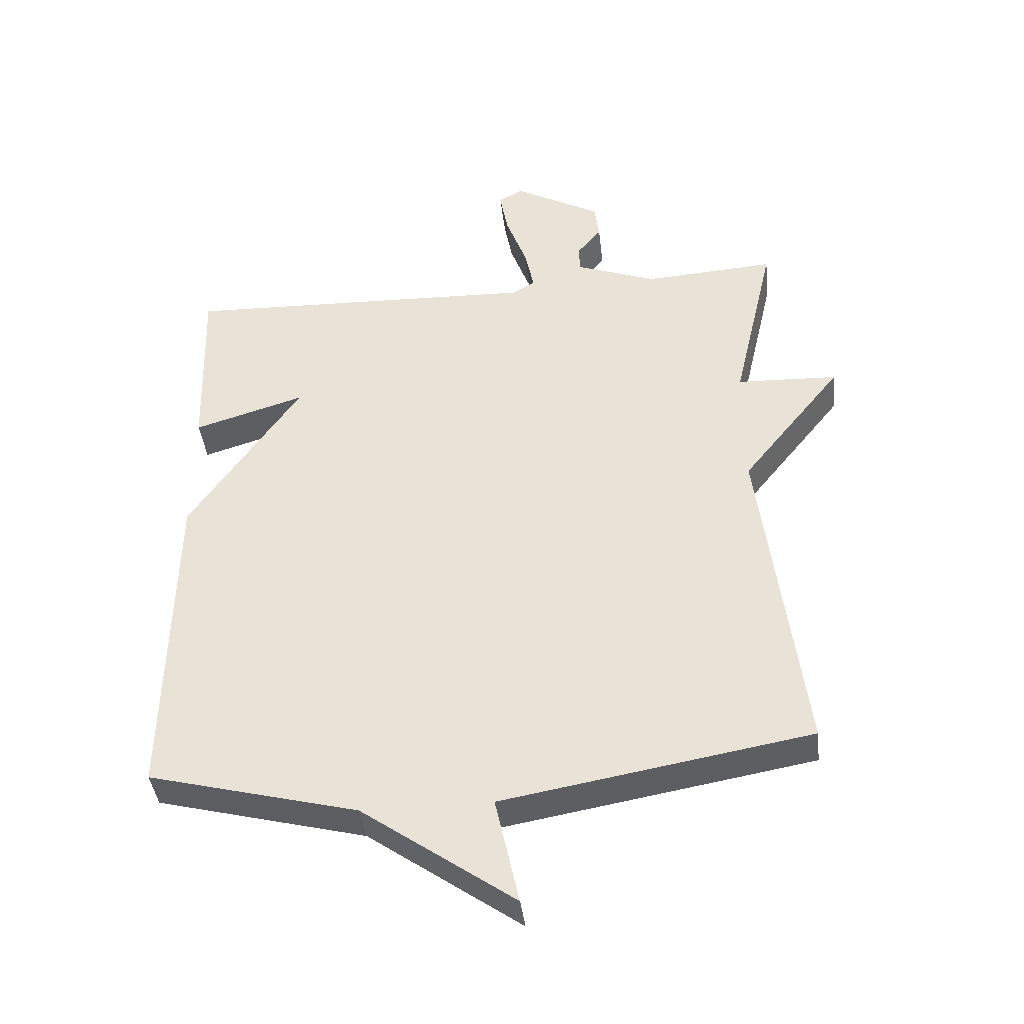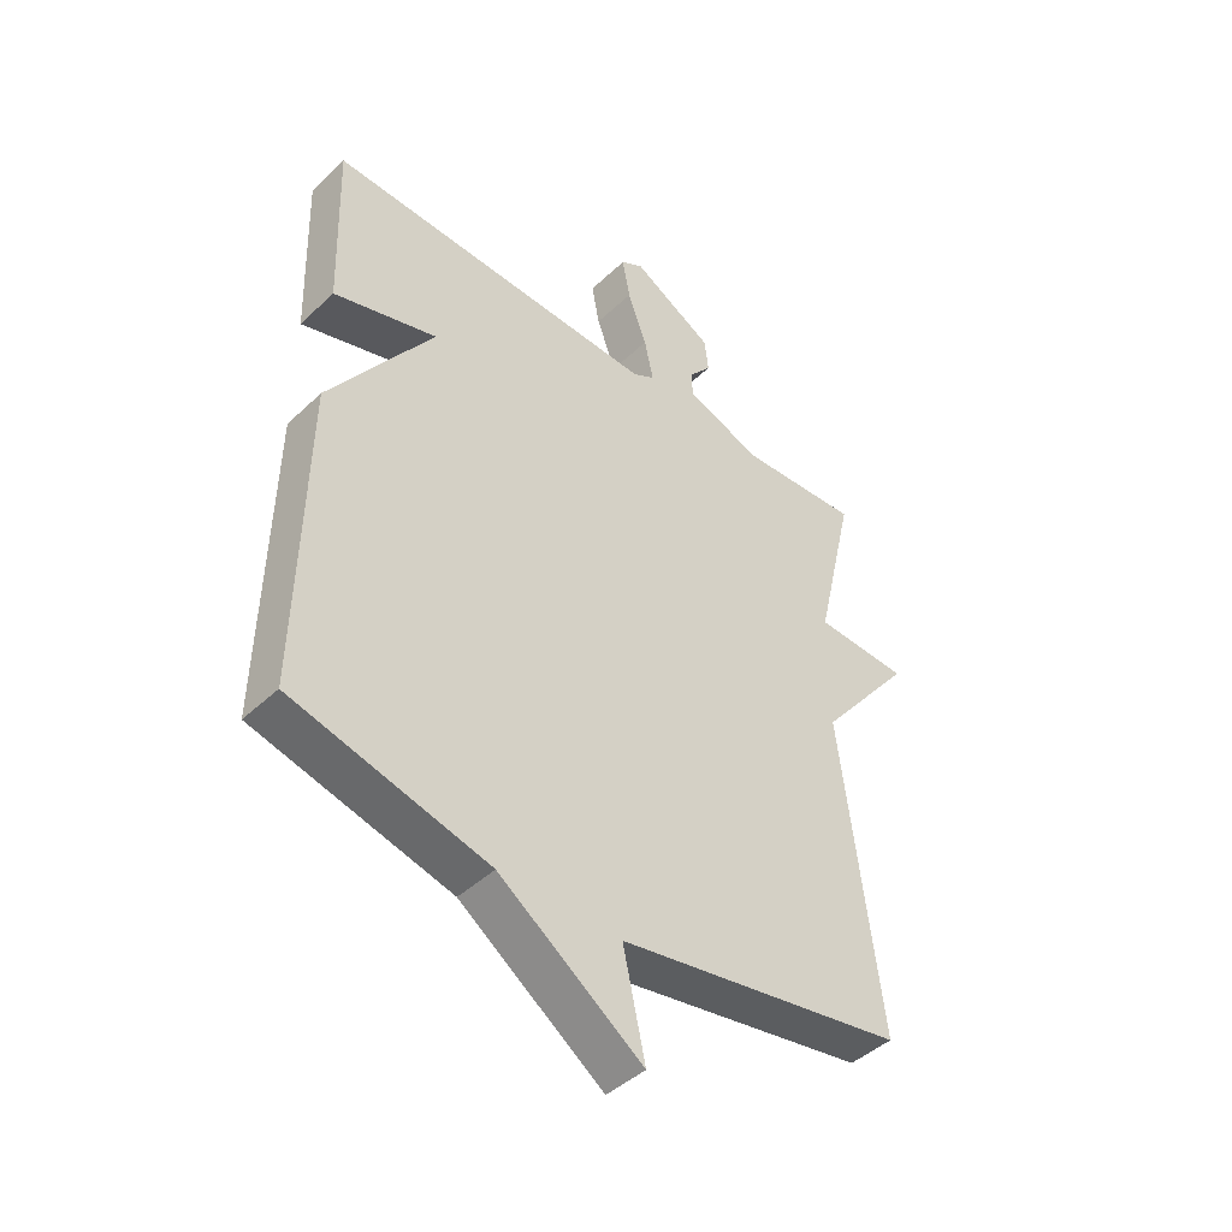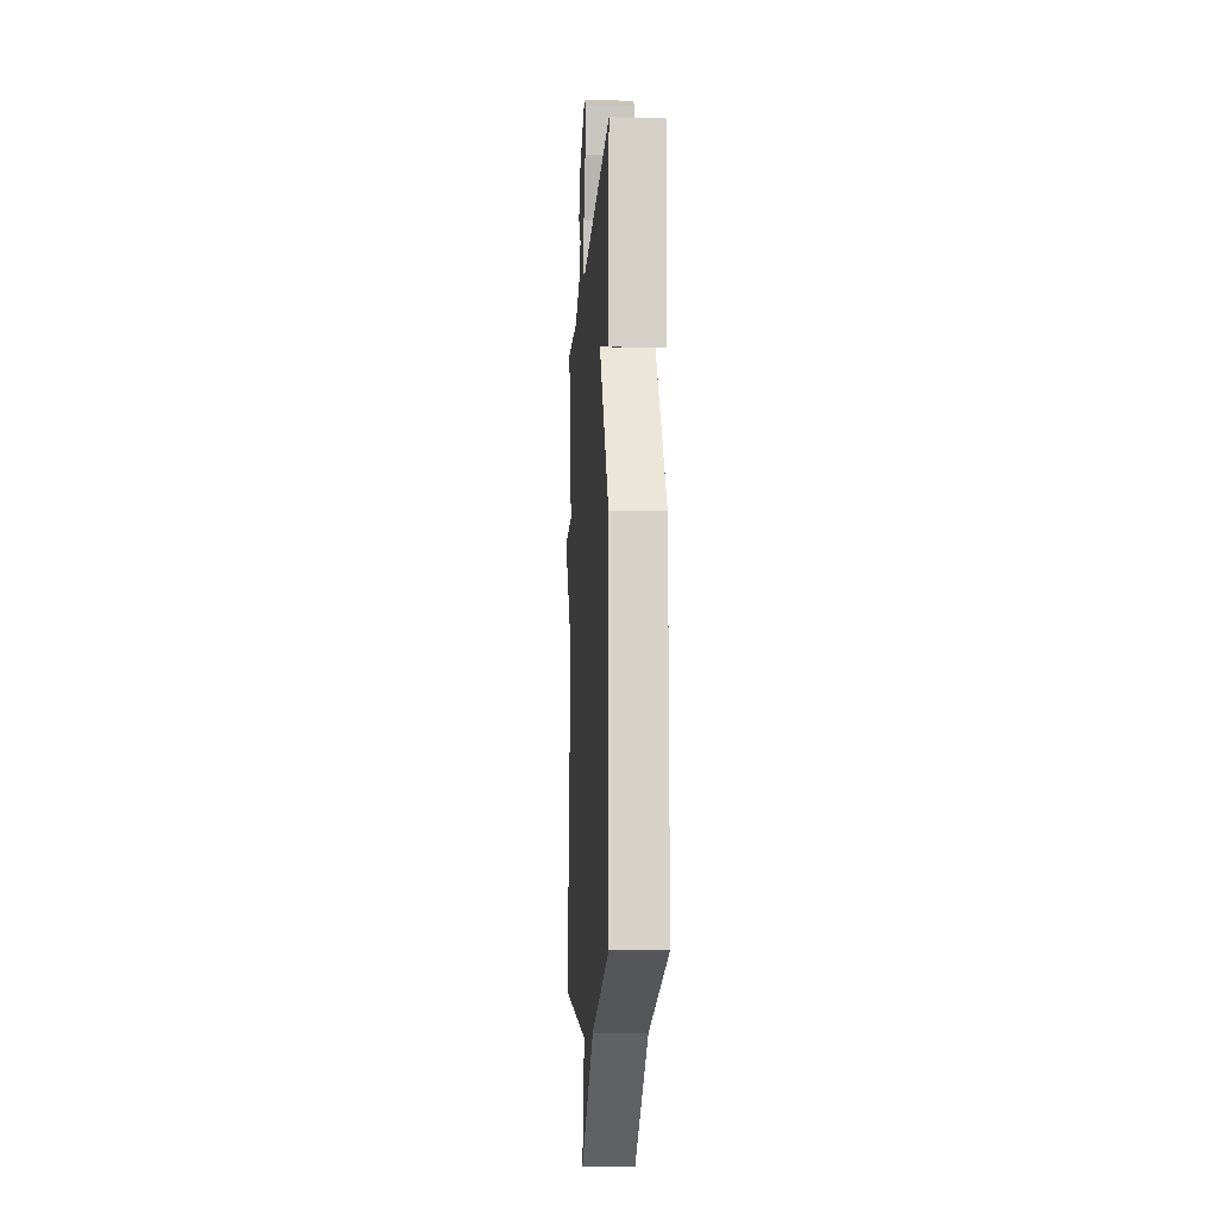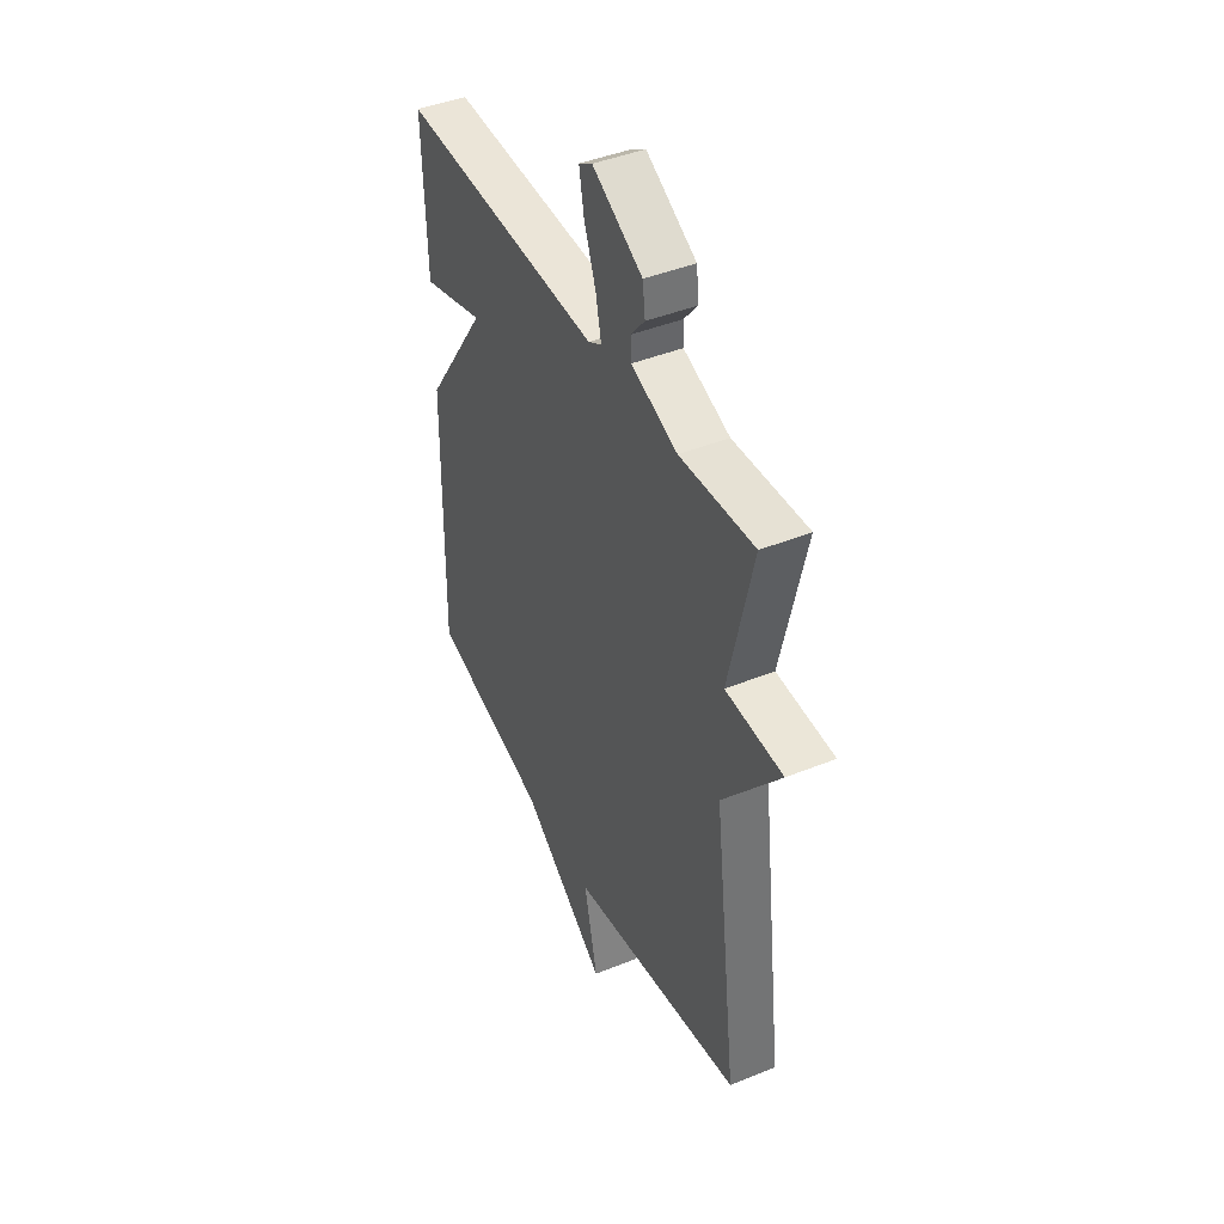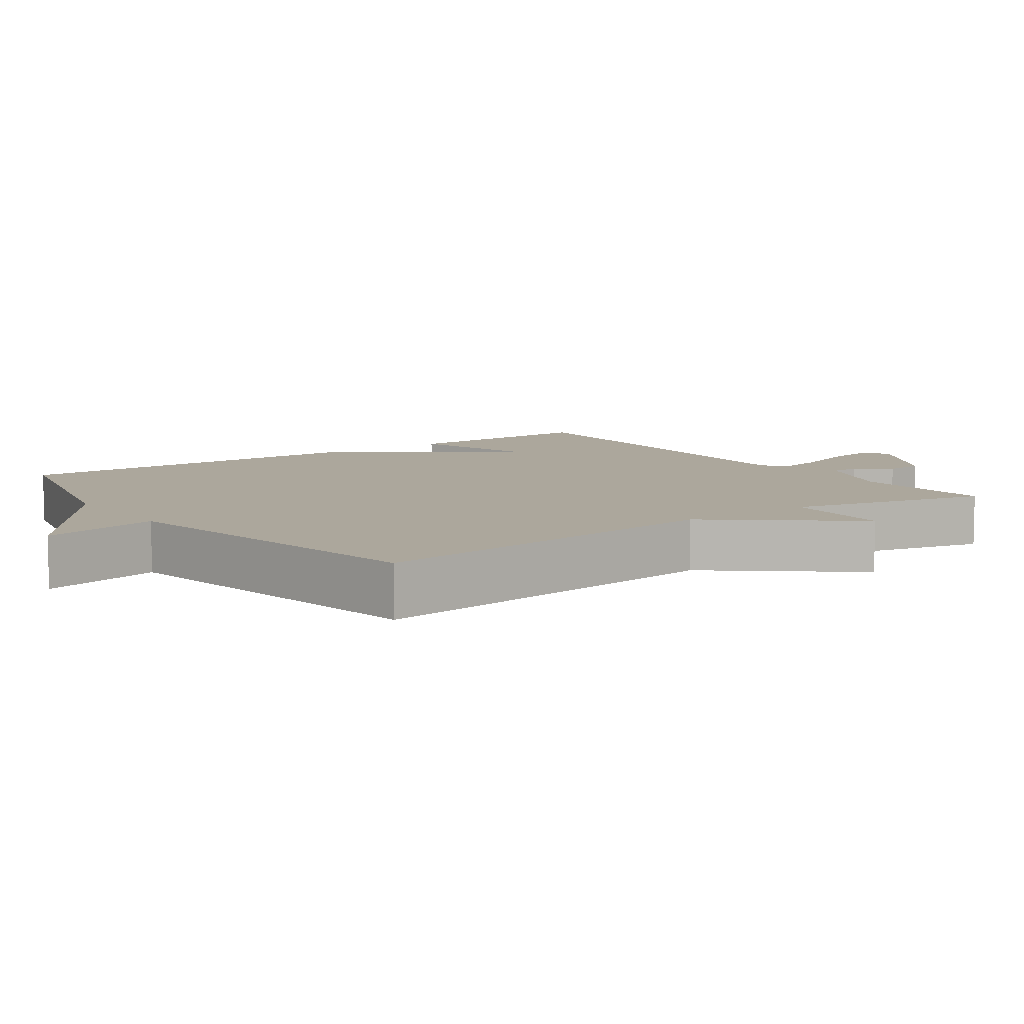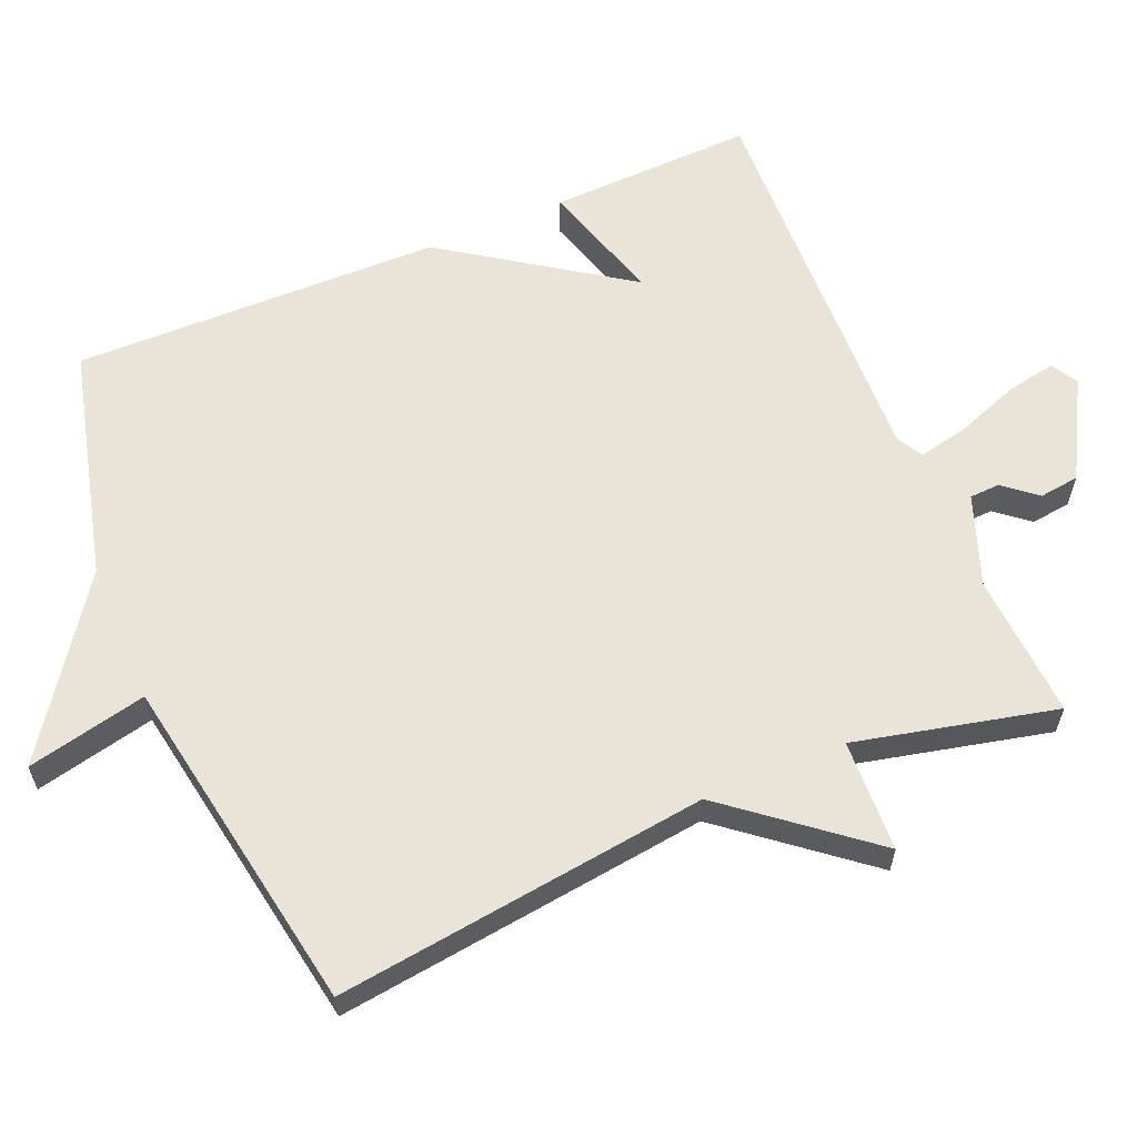
<metadata>
{"format":"obj","ext":"obj","renderer":"f3d","projection":"perspective","resolution":1024,"background":"white","views":[{"elev":-40.6,"azim":-173.4,"up":"+Z"},{"elev":-44.4,"azim":137.5,"up":"+Z"},{"elev":-11.1,"azim":86.4,"up":"+Z"},{"elev":43.5,"azim":-115.5,"up":"+Z"},{"elev":8.4,"azim":-125.5,"up":"+Y"},{"elev":61.2,"azim":-112.9,"up":"+Y"}]}
</metadata>
<code>
v 0.5 0.07 0.5
v 0.491 0.07 0.214
v 0.319 0.07 0.266
v 0.491 0.07 0.014
v 0.5 0.07 -0.5
v 0.176 0.07 -0.583
v -0.061 0.07 -0.751
v -0.024 0.07 -0.583
v -0.5 0.07 -0.5
v -0.435 0.07 0.02
v -0.591 0.07 0.214
v -0.435 0.07 0.22
v -0.5 0.07 0.5
v -0.298 0.07 0.487
v -0.172 0.07 0.533
v -0.17 0.07 0.575
v -0.208 0.07 0.621
v -0.201 0.07 0.677
v -0.065 0.07 0.752
v -0.028 0.07 0.73
v -0.041 0.07 0.66
v -0.073 0.07 0.573
v -0.088 0.07 0.503
v -0.052 0.07 0.482
v 0.5 0 0.5
v 0.491 0 0.214
v 0.319 0 0.266
v 0.491 0 0.014
v 0.5 0 -0.5
v 0.176 0 -0.583
v -0.061 0 -0.751
v -0.024 0 -0.583
v -0.5 0 -0.5
v -0.435 0 0.02
v -0.591 0 0.214
v -0.435 0 0.22
v -0.5 0 0.5
v -0.298 0 0.487
v -0.172 0 0.533
v -0.17 0 0.575
v -0.208 0 0.621
v -0.201 0 0.677
v -0.065 0 0.752
v -0.028 0 0.73
v -0.041 0 0.66
v -0.073 0 0.573
v -0.088 0 0.503
v -0.052 0 0.482
f 20 21 22
f 19 20 22
f 18 19 22
f 17 18 22
f 16 17 22
f 15 16 22 23
f 14 15 23 24
f 12 13 14
f 10 11 12
f 10 12 14 24
f 8 9 10 24
f 6 7 8
f 6 8 24
f 5 6 24
f 4 5 24
f 3 4 24
f 1 2 3 24
f 46 45 44
f 46 44 43
f 46 43 42
f 46 42 41
f 46 41 40
f 47 46 40 39
f 48 47 39 38
f 38 37 36
f 36 35 34
f 48 38 36 34
f 48 34 33 32
f 32 31 30
f 48 32 30
f 48 30 29
f 48 29 28
f 48 28 27
f 48 27 26 25
f 1 25 26 2
f 2 26 27 3
f 3 27 28 4
f 4 28 29 5
f 5 29 30 6
f 6 30 31 7
f 7 31 32 8
f 8 32 33 9
f 9 33 34 10
f 10 34 35 11
f 11 35 36 12
f 12 36 37 13
f 13 37 38 14
f 14 38 39 15
f 15 39 40 16
f 16 40 41 17
f 17 41 42 18
f 18 42 43 19
f 19 43 44 20
f 20 44 45 21
f 21 45 46 22
f 22 46 47 23
f 23 47 48 24
f 24 48 25 1

</code>
